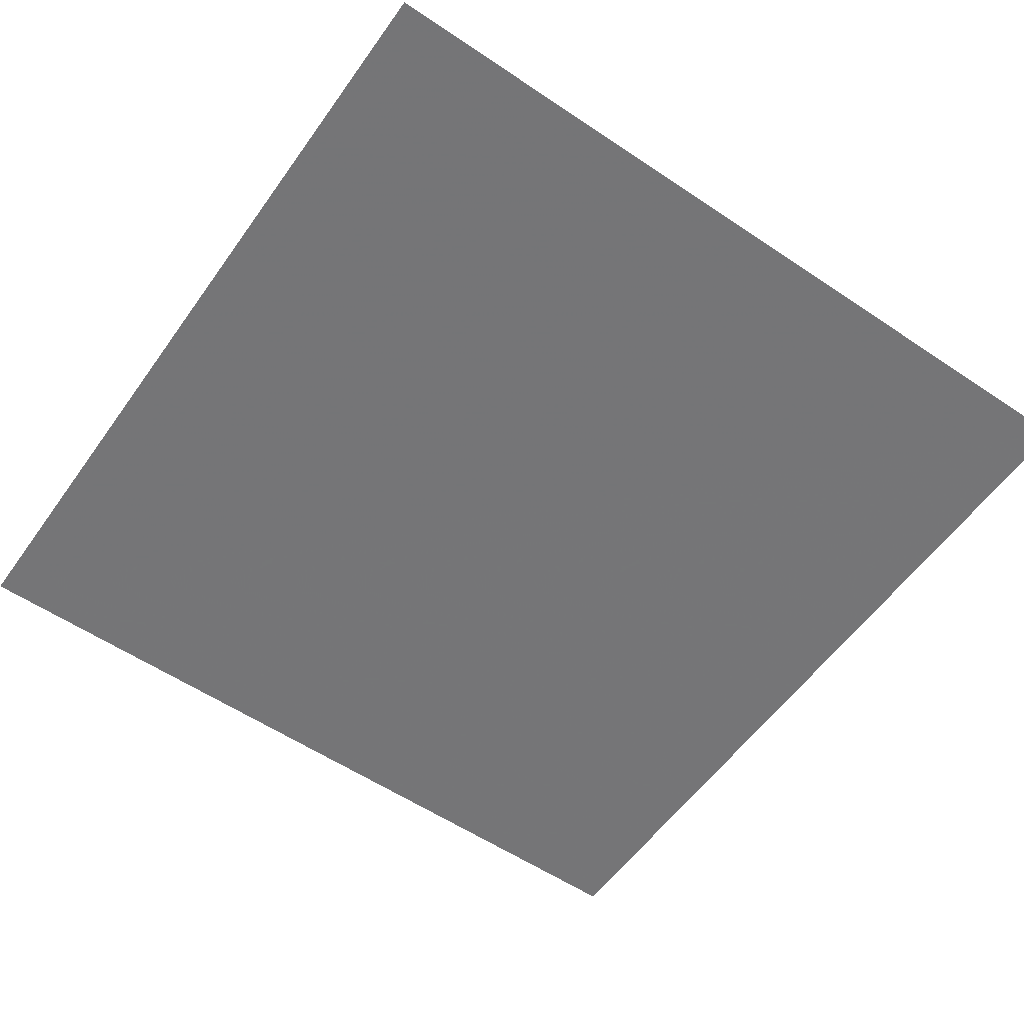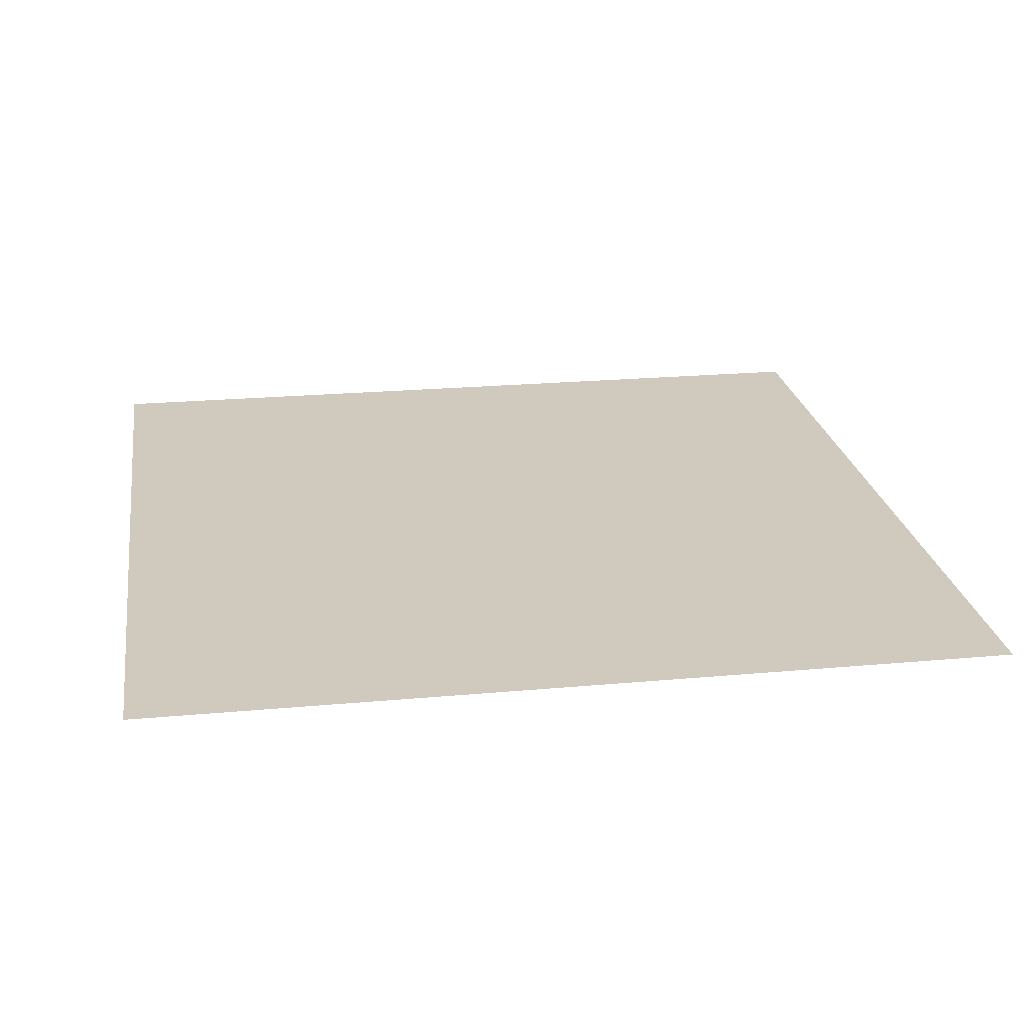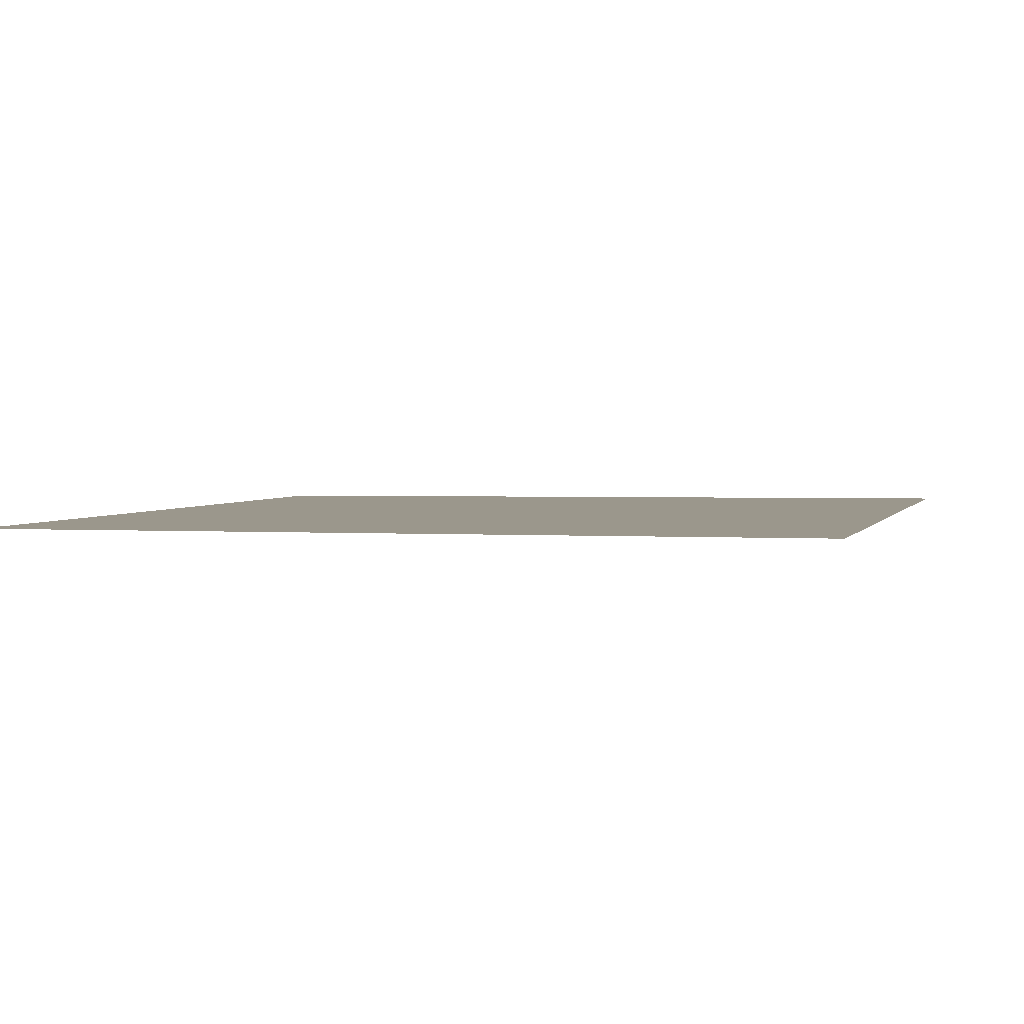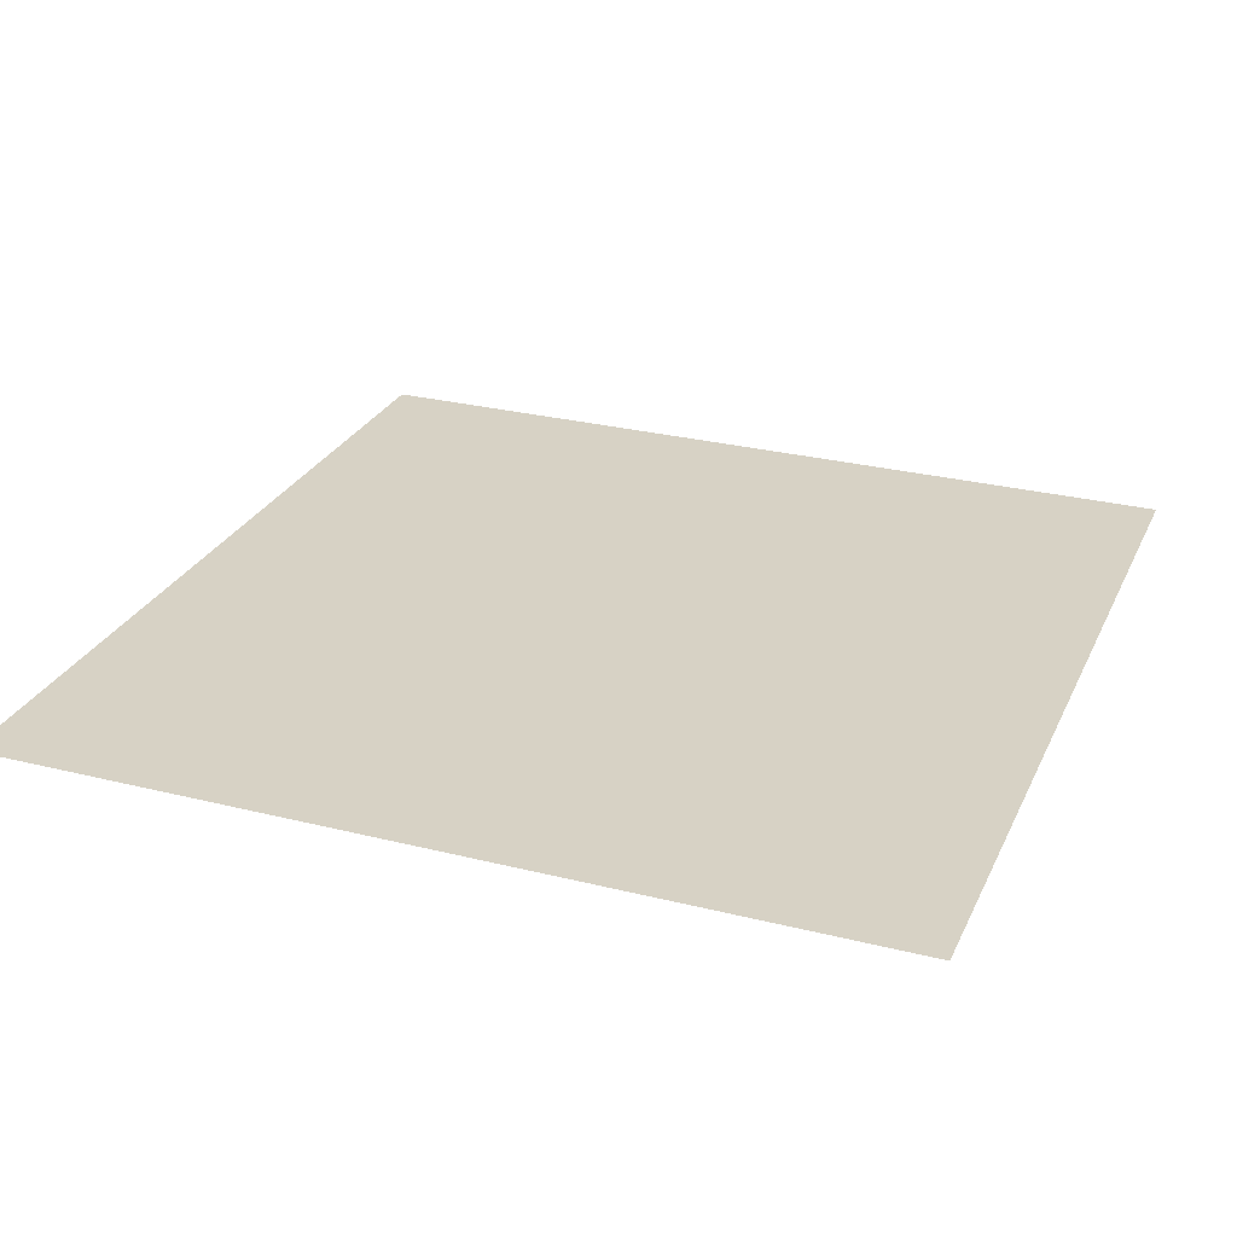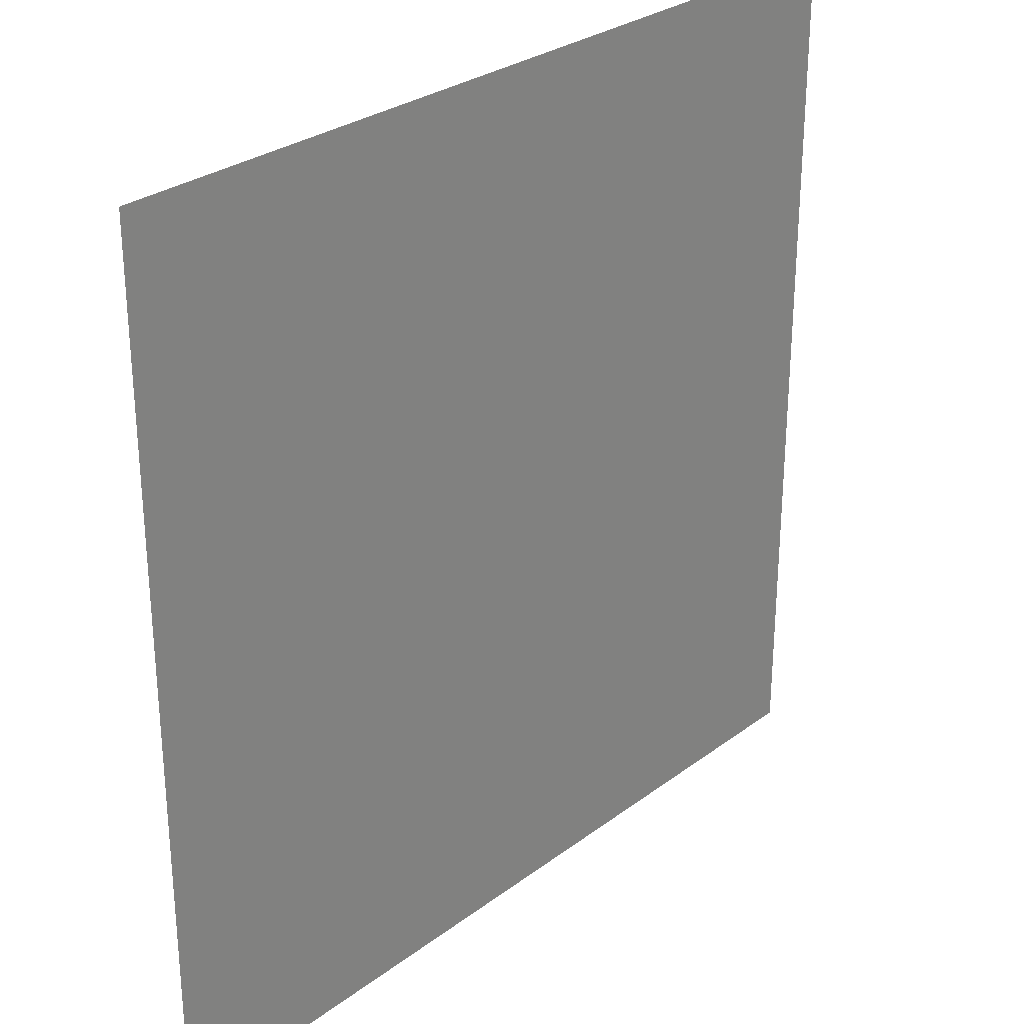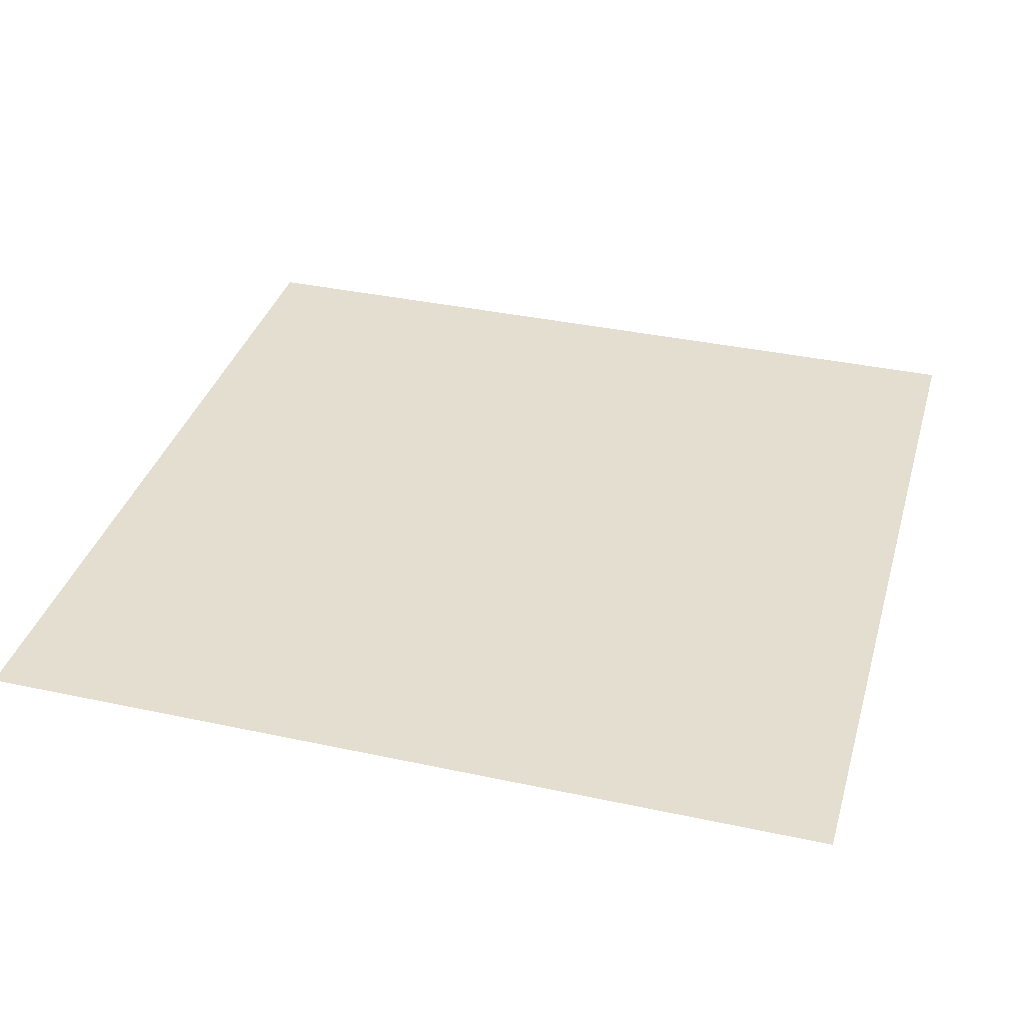
<metadata>
{"format":"obj","ext":"obj","renderer":"f3d","projection":"perspective","resolution":1024,"background":"white","views":[{"elev":-56.9,"azim":-125.0,"up":"+Y"},{"elev":22.6,"azim":-98.9,"up":"+Y"},{"elev":2.8,"azim":16.1,"up":"+Y"},{"elev":27.7,"azim":111.0,"up":"+Y"},{"elev":28.7,"azim":132.4,"up":"+Z"},{"elev":35.6,"azim":-164.5,"up":"+Y"}]}
</metadata>
<code>
v 2042 6.519 -5627
v 2553 9.326 -5627
v 2042 6.126 -6138
v 2553 9.628 -6138
f 1 4 2
f 4 1 3

</code>
